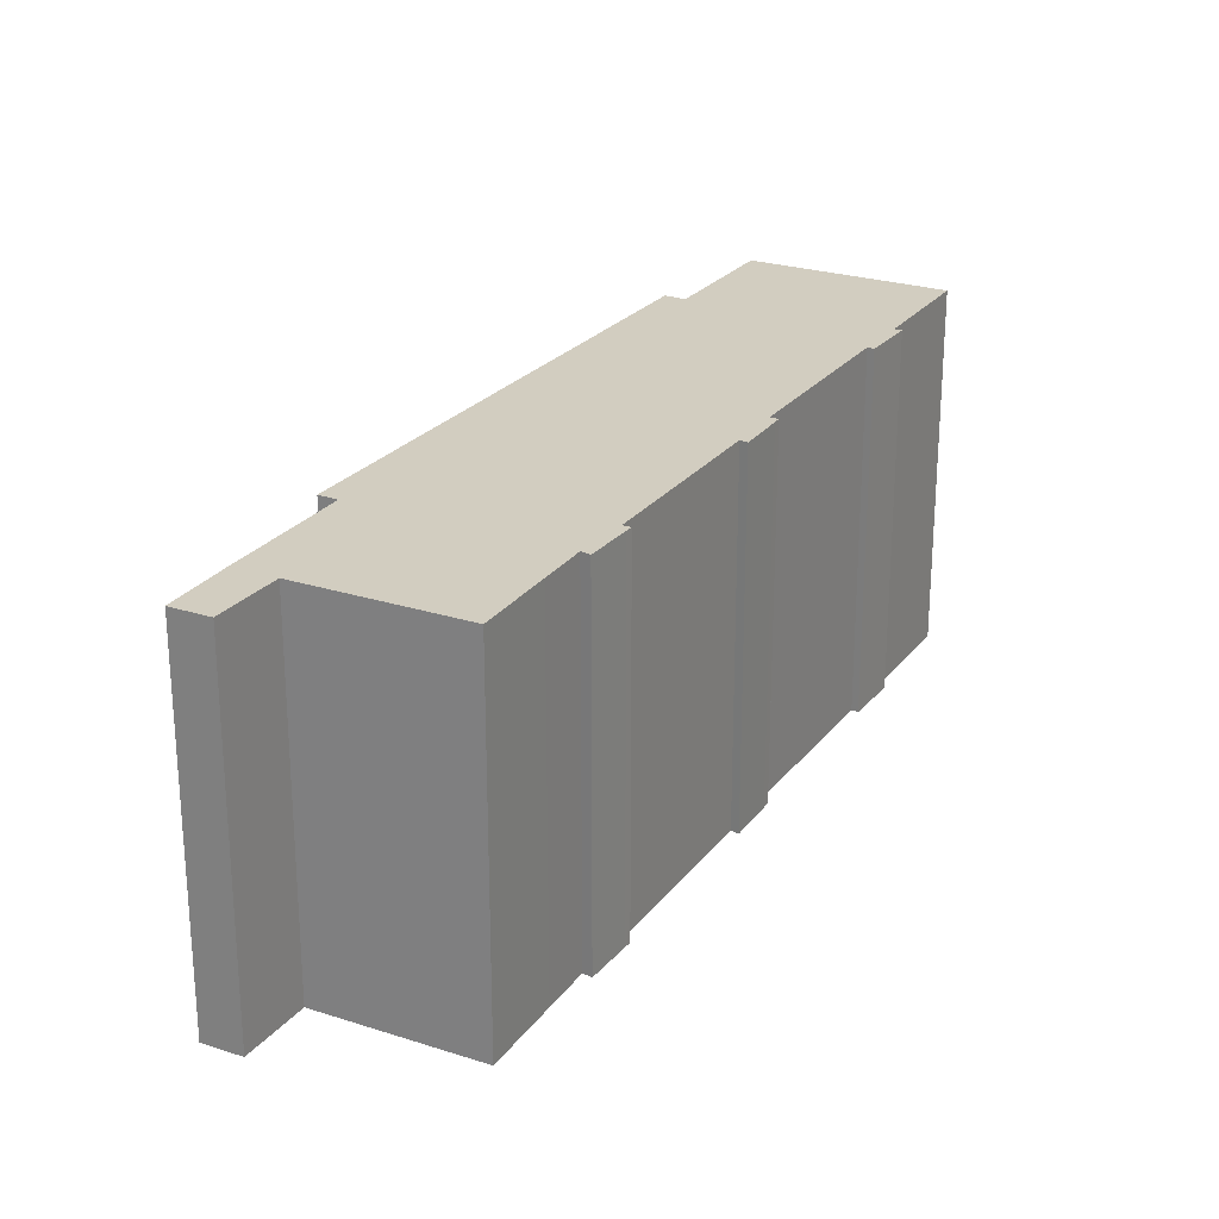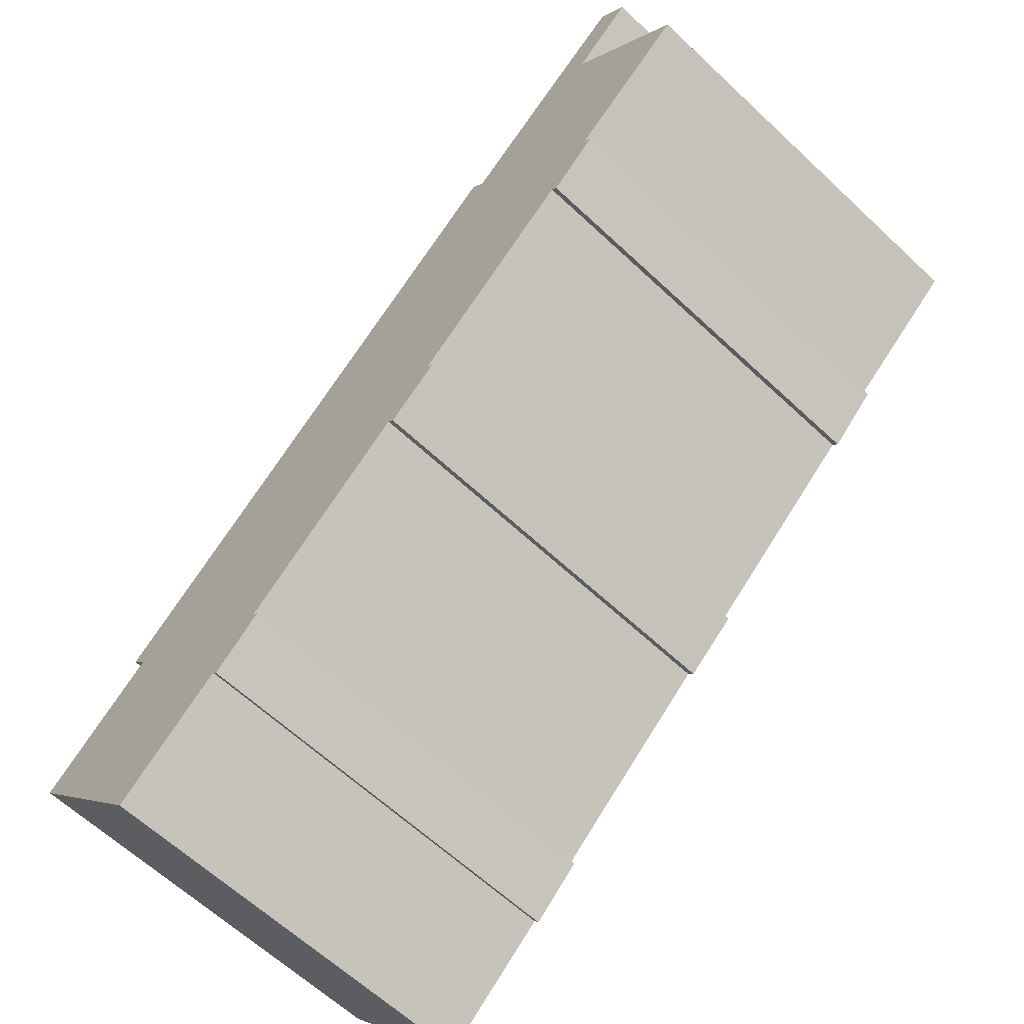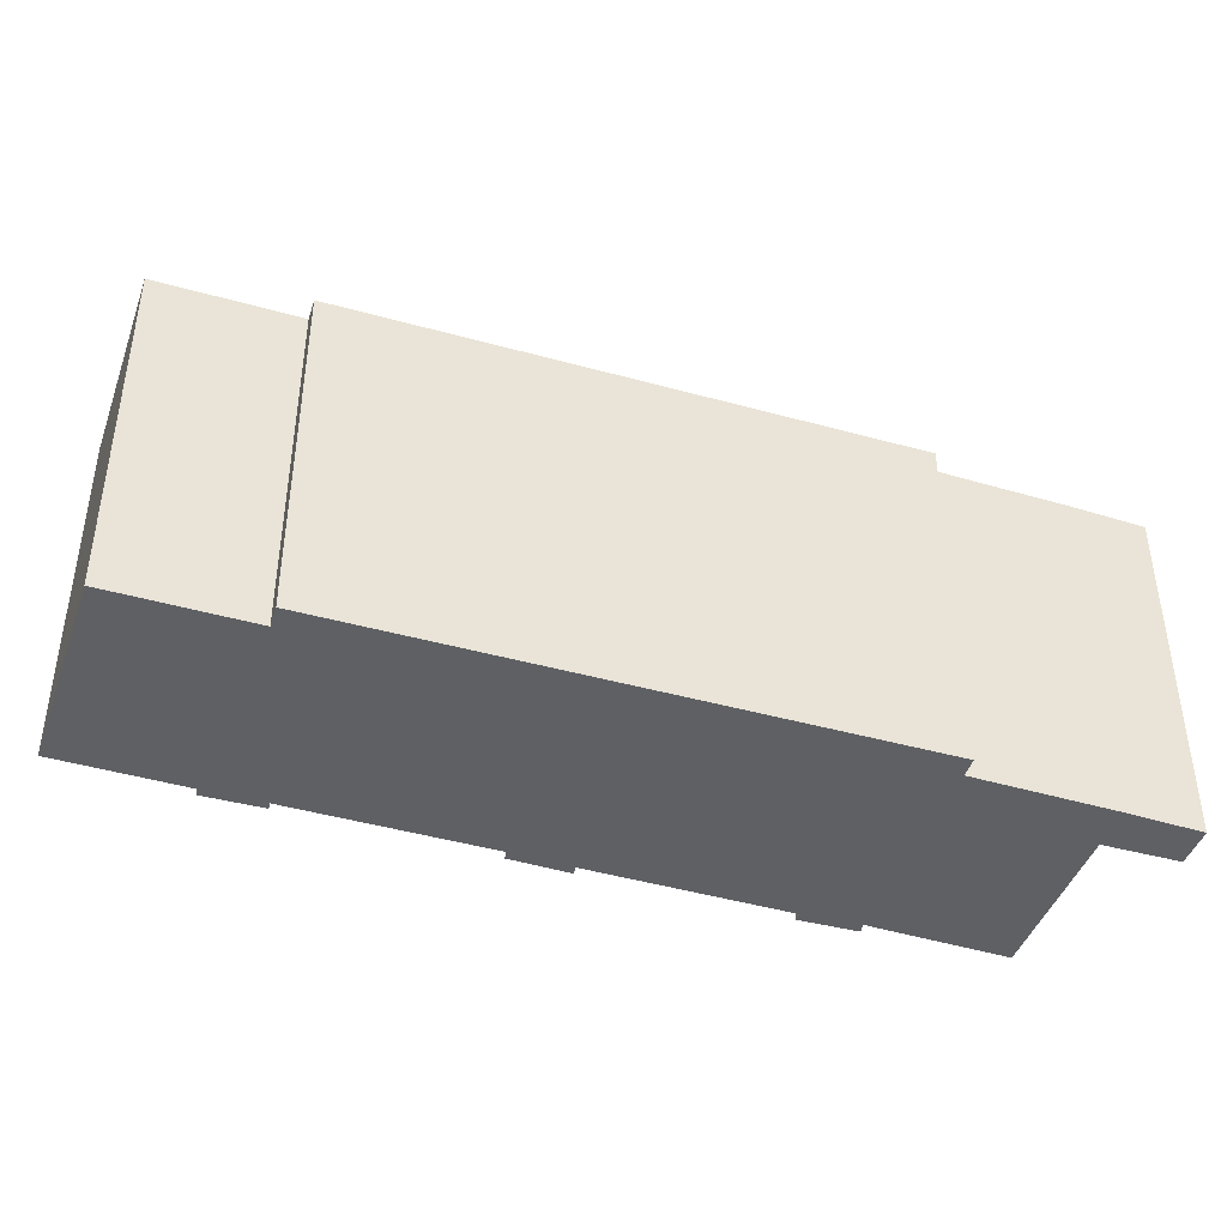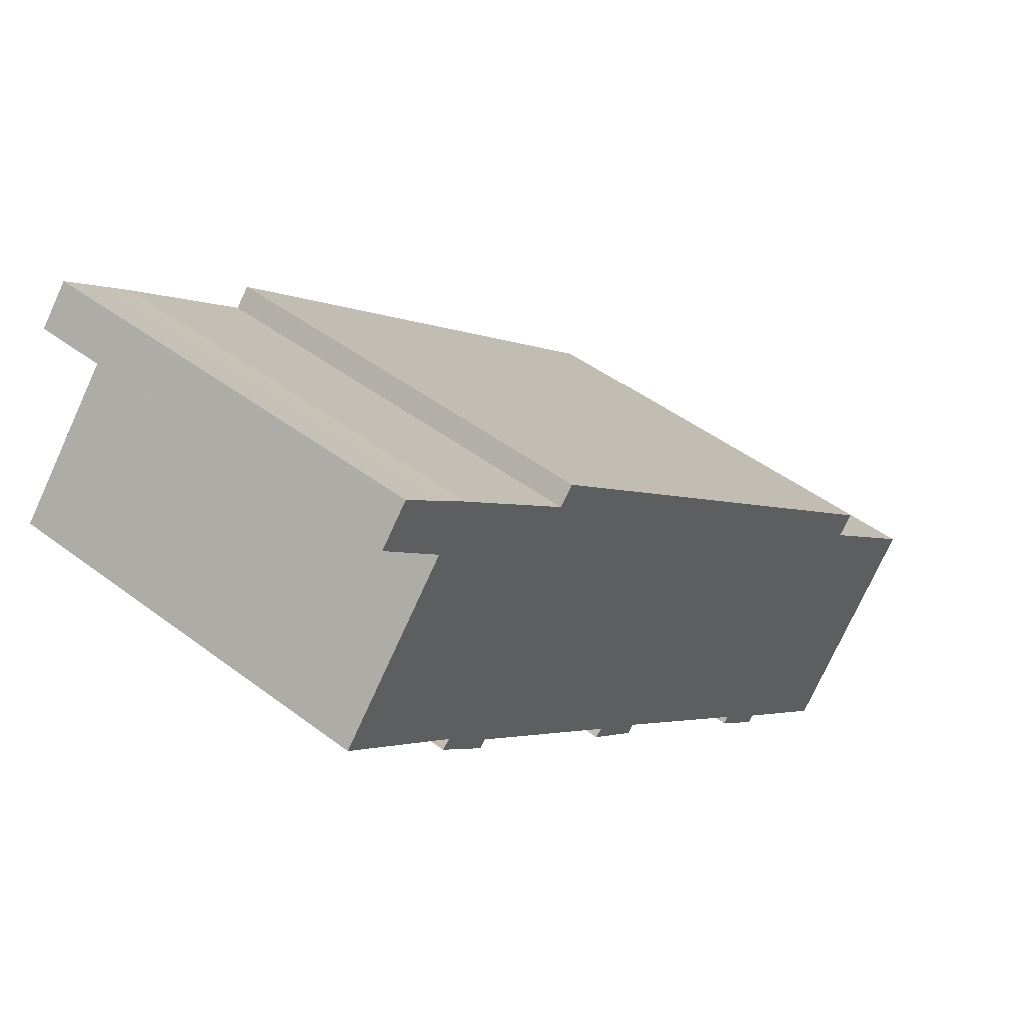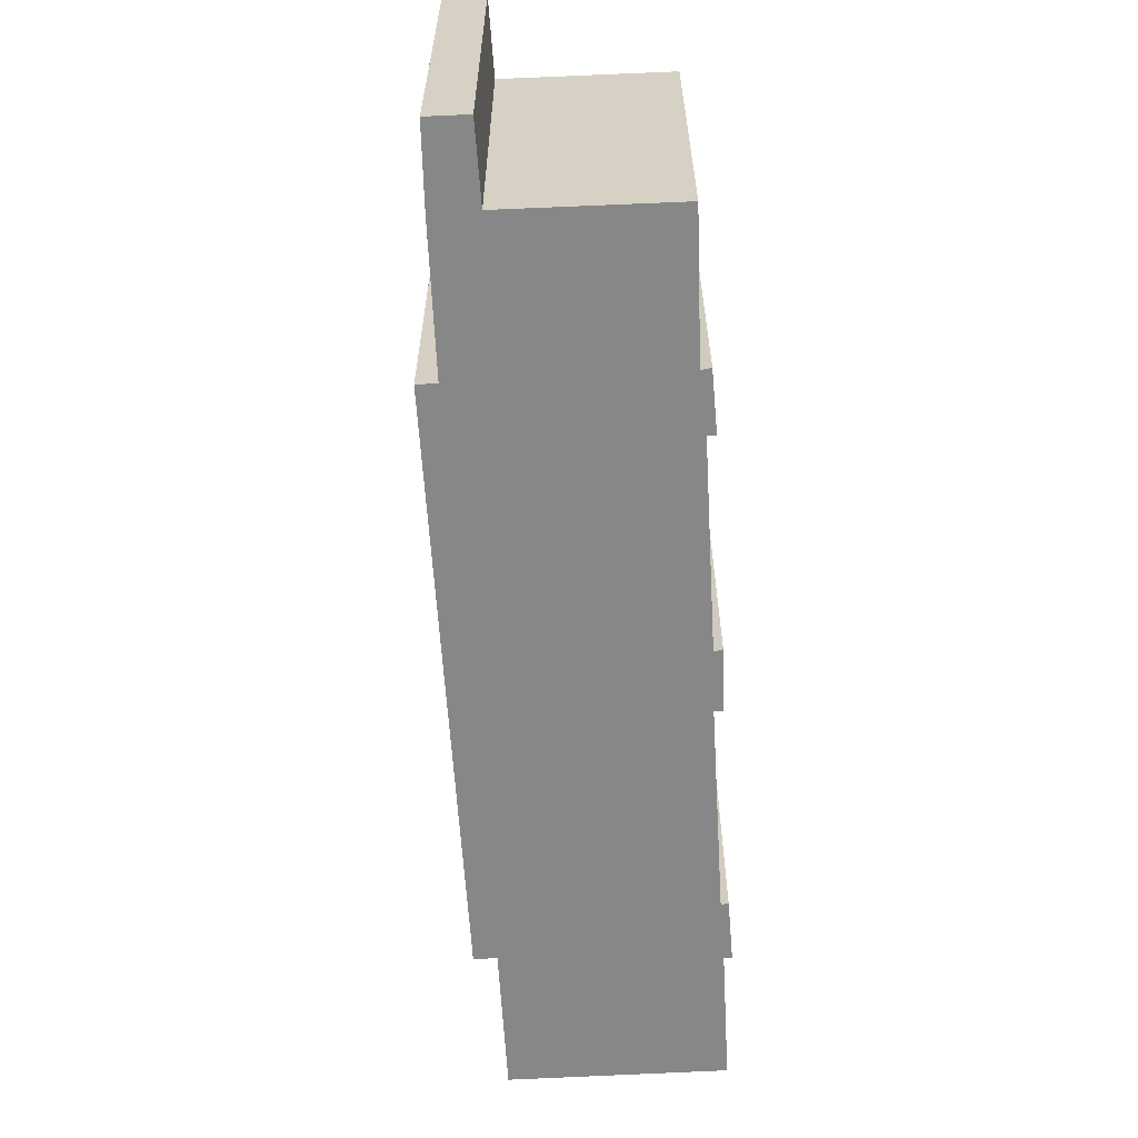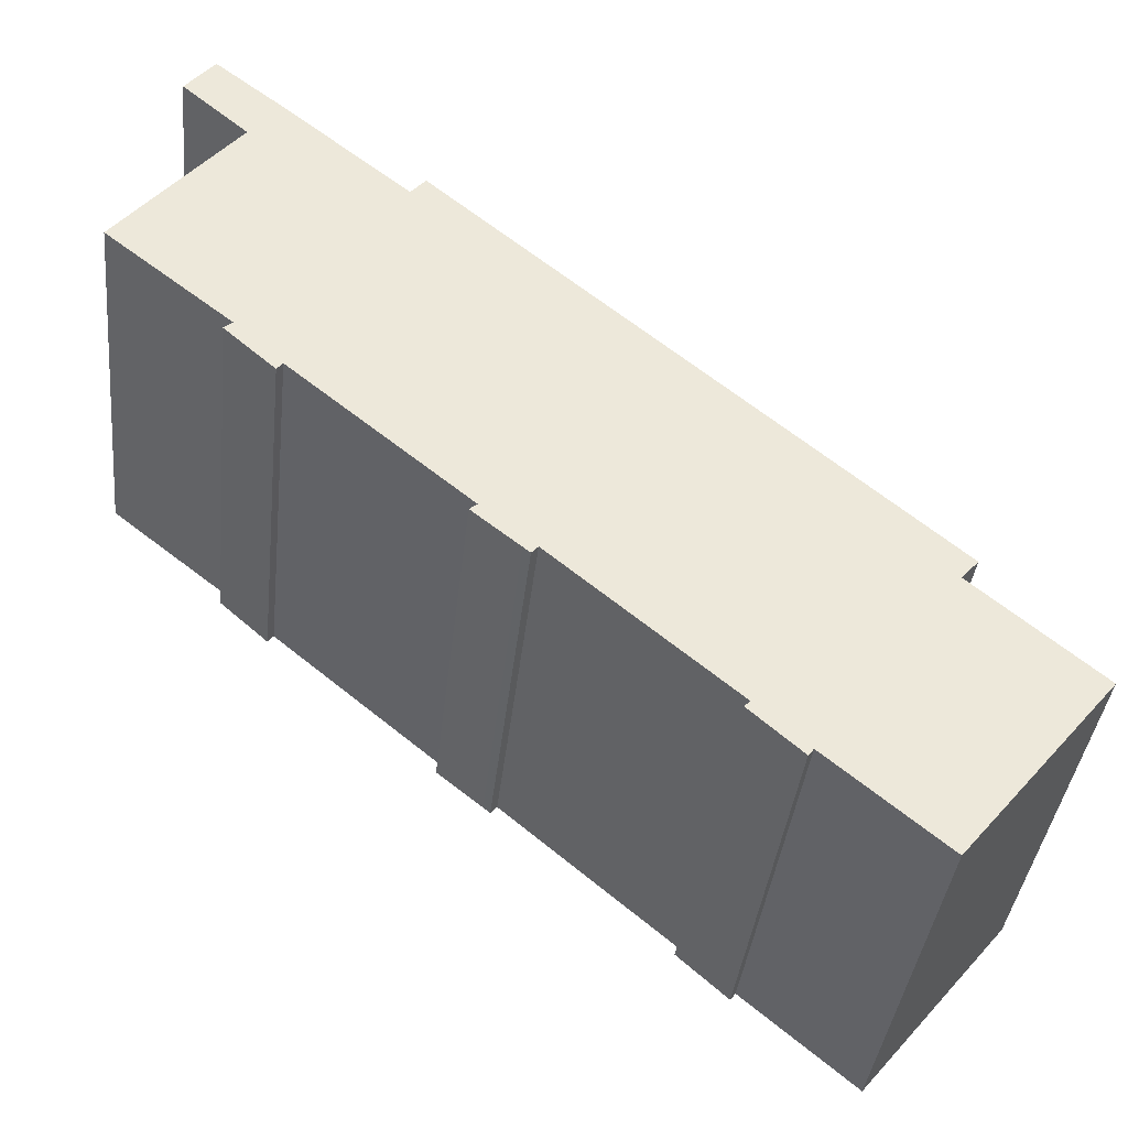
<metadata>
{"format":"obj","ext":"obj","renderer":"f3d","projection":"perspective","resolution":1024,"background":"white","views":[{"elev":24.6,"azim":78.6,"up":"+Y"},{"elev":-62.5,"azim":46.4,"up":"+Z"},{"elev":-43.7,"azim":-58.4,"up":"+Y"},{"elev":45.6,"azim":131.2,"up":"+Z"},{"elev":-62.5,"azim":53.4,"up":"+Y"},{"elev":-38.1,"azim":173.9,"up":"+Z"}]}
</metadata>
<code>
v  2.767 18.05 2.325
v  0 0 0
v  2.767 -1.424e-16 2.325
v  0.0003851 18.05 -0.0005718
v  5.411 18.05 4.546
v  5.41 -2.784e-16 4.547
v  4.682 18.05 5.371
v  4.682 -3.289e-16 5.372
v  26.42 18.05 23.84
v  26.42 -1.46e-15 23.84
v  27.07 -1.414e-15 23.09
v  27.07 18.05 23.09
v  32.64 18.05 27.64
v  32.64 -1.693e-15 27.64
v  33.75 18.05 28.51
v  33.75 -1.746e-15 28.51
v  34.65 18.05 29.23
v  34.65 -1.79e-15 29.23
v  35.64 18.05 30.01
v  35.64 -1.837e-15 30.01
v  36.93 -1.74e-15 28.42
v  36.93 18.05 28.42
v  35.99 -1.69e-15 27.6
v  35.99 18.05 27.6
v  35.12 -1.644e-15 26.85
v  35.12 18.05 26.85
v  34.03 -1.587e-15 25.92
v  34.03 18.05 25.92
v  39.32 -1.188e-15 19.41
v  39.32 18.05 19.41
v  35.9 -1.021e-15 16.68
v  35.9 18.05 16.68
v  33.78 -9.177e-16 14.99
v  33.78 18.05 14.99
v  34.17 -8.979e-16 14.66
v  34.17 18.05 14.66
v  33.85 -8.807e-16 14.38
v  33.85 18.05 14.38
v  32.25 -7.932e-16 12.95
v  32.25 18.05 12.95
v  31.94 -7.765e-16 12.68
v  31.94 18.05 12.68
v  31.68 18.05 13.01
v  31.68 -7.964e-16 13.01
v  23.91 -4.011e-16 6.551
v  23.91 18.05 6.55
v  24.25 -3.844e-16 6.277
v  24.25 18.05 6.276
v  23.94 -3.691e-16 6.027
v  23.94 18.05 6.027
v  22.19 -2.831e-16 4.624
v  22.19 18.05 4.623
v  21.87 -2.674e-16 4.367
v  21.87 18.05 4.366
v  21.58 18.05 4.692
v  21.58 -2.873e-16 4.692
v  13.81 1.111e-16 -1.815
v  13.81 18.05 -1.815
v  14.07 1.264e-16 -2.064
v  14.07 18.05 -2.065
v  13.84 1.389e-16 -2.268
v  13.84 18.05 -2.269
v  12.11 2.324e-16 -3.795
v  12.11 18.05 -3.796
v  11.82 2.478e-16 -4.048
v  11.82 18.05 -4.048
v  11.59 18.05 -3.748
v  11.59 2.294e-16 -3.747
v  6.575 4.839e-16 -7.903
v  6.575 18.05 -7.904
g defaultobject
f 1 2 3
f 2 1 4
f 5 3 6
f 3 5 1
f 7 6 8
f 6 7 5
f 9 8 10
f 8 9 7
f 9 11 12
f 11 9 10
f 13 11 14
f 11 13 12
f 15 14 16
f 14 15 13
f 17 16 18
f 16 17 15
f 19 18 20
f 18 19 17
f 19 21 22
f 21 19 20
f 22 23 24
f 23 22 21
f 24 25 26
f 25 24 23
f 26 27 28
f 27 26 25
f 28 29 30
f 29 28 27
f 30 31 32
f 31 30 29
f 32 33 34
f 33 32 31
f 34 35 36
f 35 34 33
f 36 37 38
f 37 36 35
f 38 39 40
f 39 38 37
f 40 41 42
f 41 40 39
f 43 41 44
f 41 43 42
f 43 45 46
f 45 43 44
f 46 47 48
f 47 46 45
f 48 49 50
f 49 48 47
f 50 51 52
f 51 50 49
f 52 53 54
f 53 52 51
f 55 53 56
f 53 55 54
f 55 57 58
f 57 55 56
f 58 59 60
f 59 58 57
f 60 61 62
f 61 60 59
f 62 63 64
f 63 62 61
f 64 65 66
f 65 64 63
f 67 65 68
f 65 67 66
f 67 69 70
f 69 67 68
f 4 69 2
f 69 4 70
f 69 3 2
f 3 69 6
f 6 69 68
f 59 57 61
f 47 45 49
f 35 33 37
f 29 27 31
f 6 10 8
f 10 6 68
f 10 68 65
f 10 65 63
f 10 63 57
f 57 63 61
f 10 57 56
f 10 56 53
f 10 53 51
f 10 51 45
f 45 51 49
f 10 45 44
f 10 44 11
f 11 44 14
f 14 44 41
f 14 41 39
f 14 39 33
f 33 39 37
f 14 33 31
f 14 31 27
f 14 27 16
f 16 27 25
f 16 25 18
f 18 25 23
f 18 23 20
f 20 23 21
f 1 70 4
f 70 1 67
f 67 1 5
f 67 5 66
f 66 5 64
f 15 28 13
f 28 15 26
f 26 15 17
f 26 17 24
f 24 17 19
f 24 19 22
f 9 5 7
f 5 9 64
f 64 9 58
f 64 58 62
f 58 9 55
f 55 9 54
f 54 9 52
f 52 9 46
f 52 46 50
f 46 9 43
f 43 9 42
f 42 9 40
f 40 9 38
f 38 9 12
f 38 12 34
f 34 12 13
f 34 13 32
f 32 13 30
f 30 13 28
f 36 38 34
f 48 50 46
f 60 62 58

</code>
